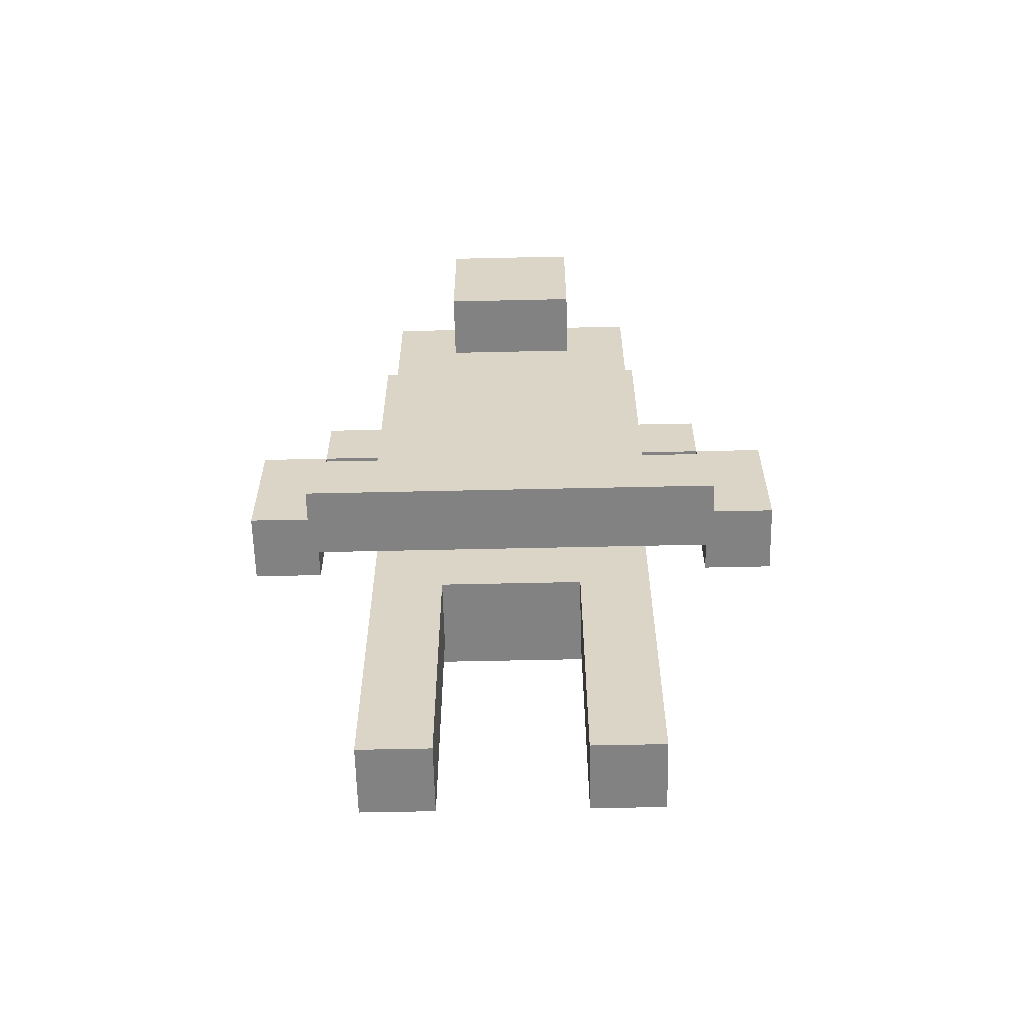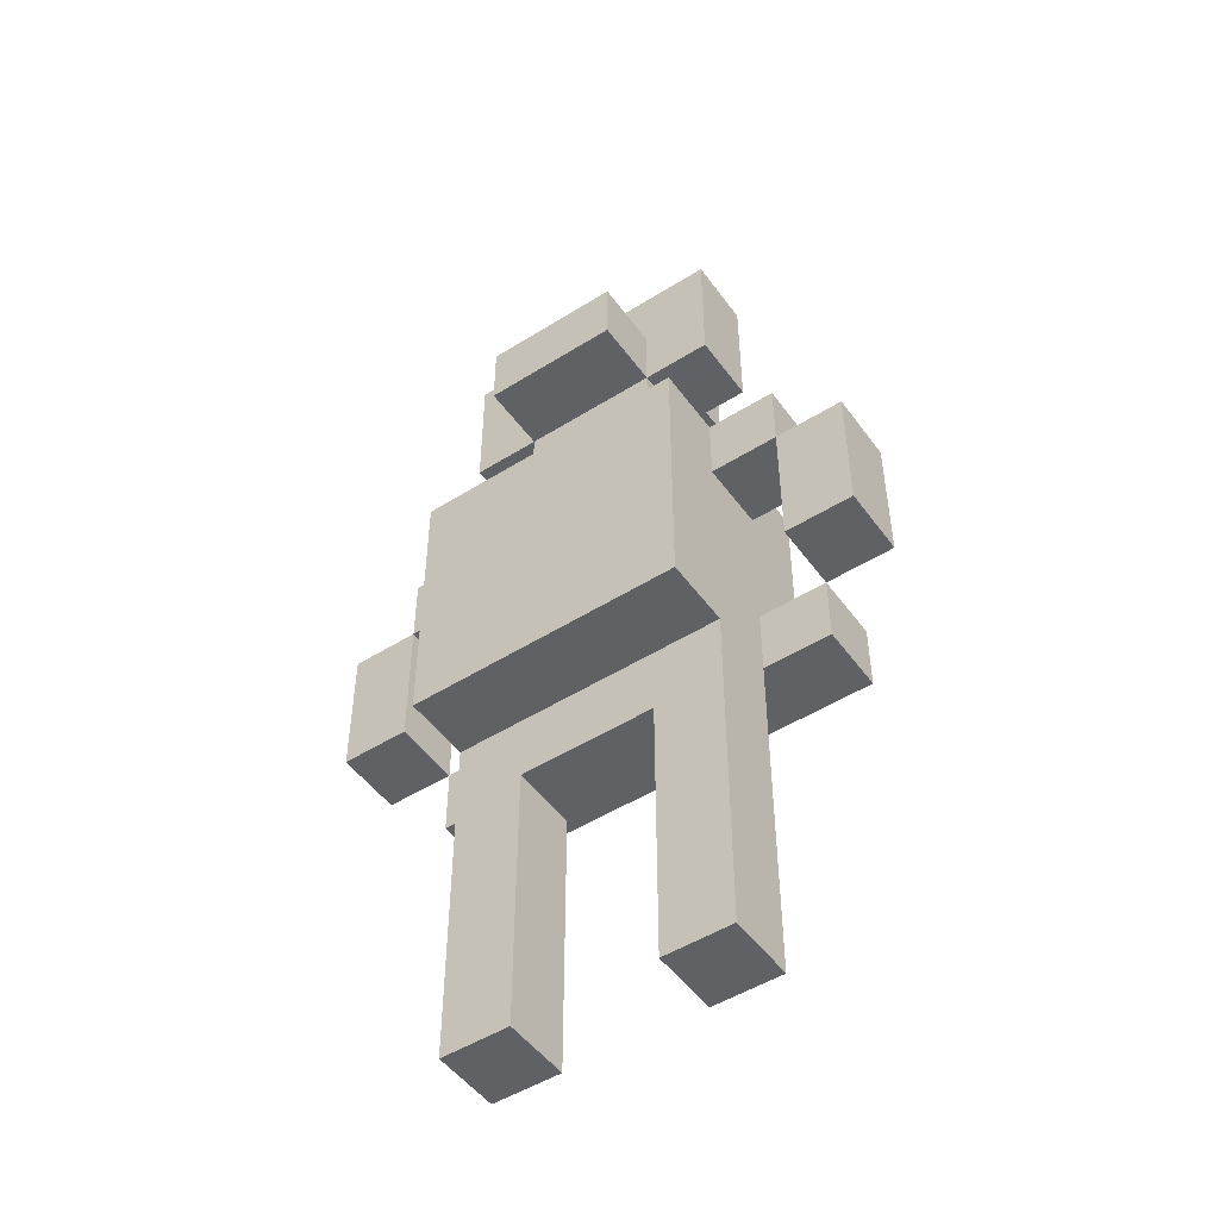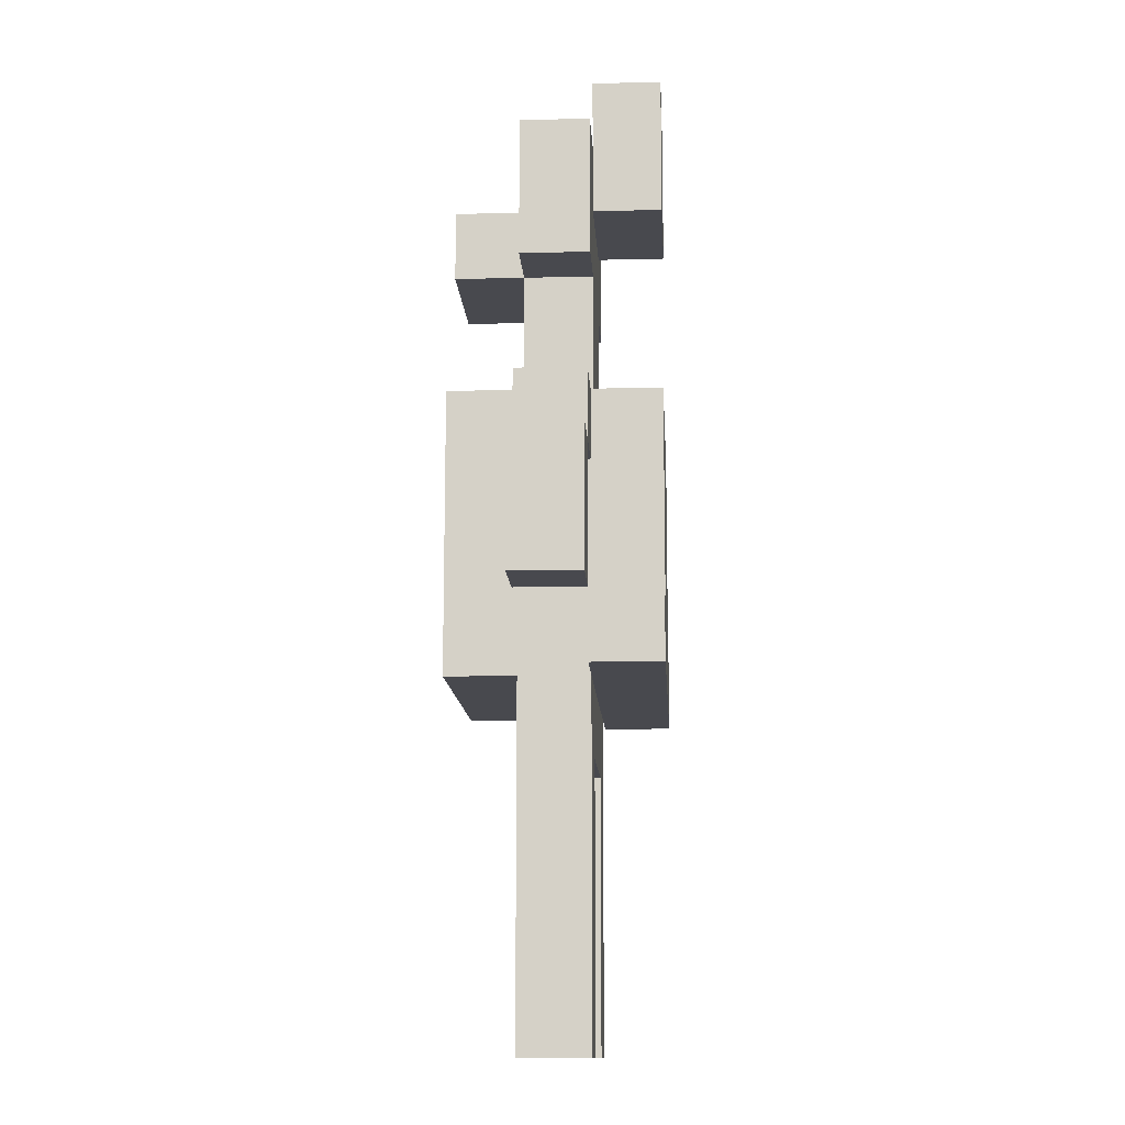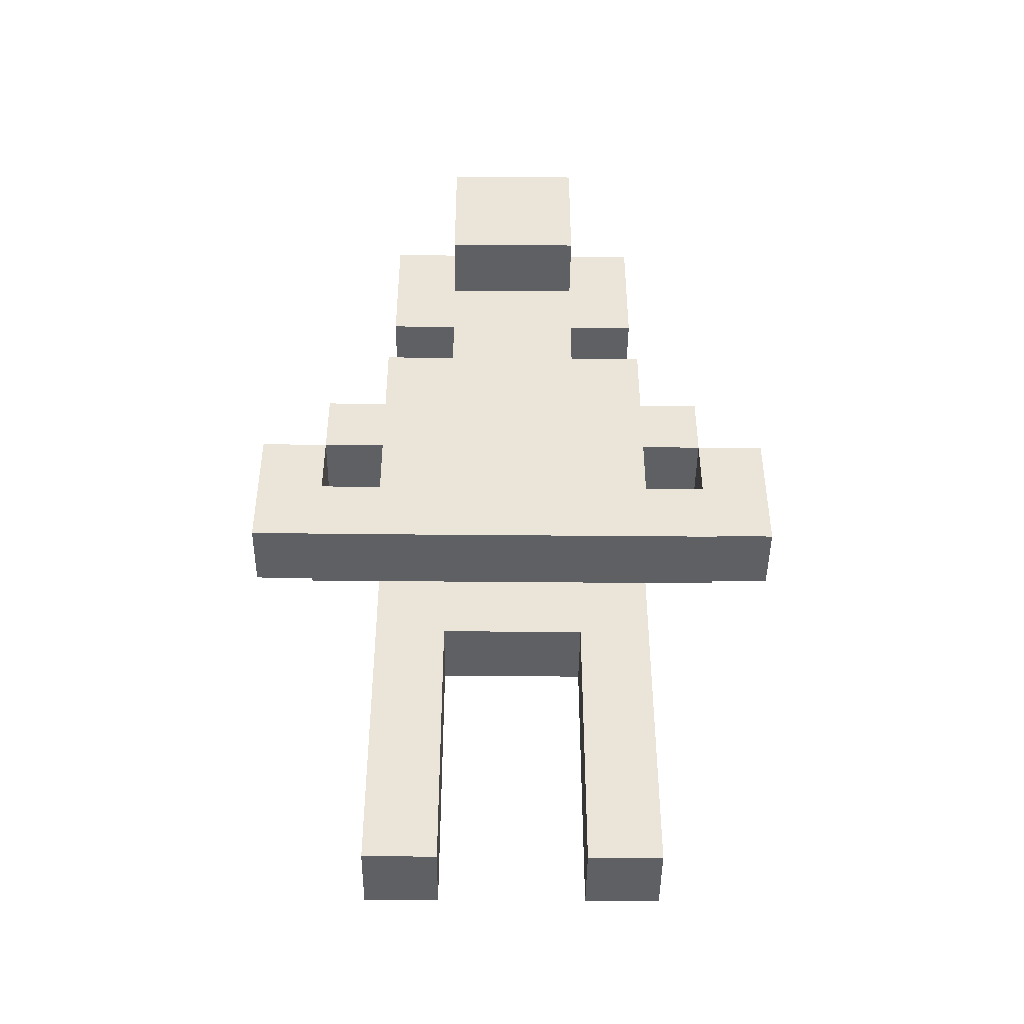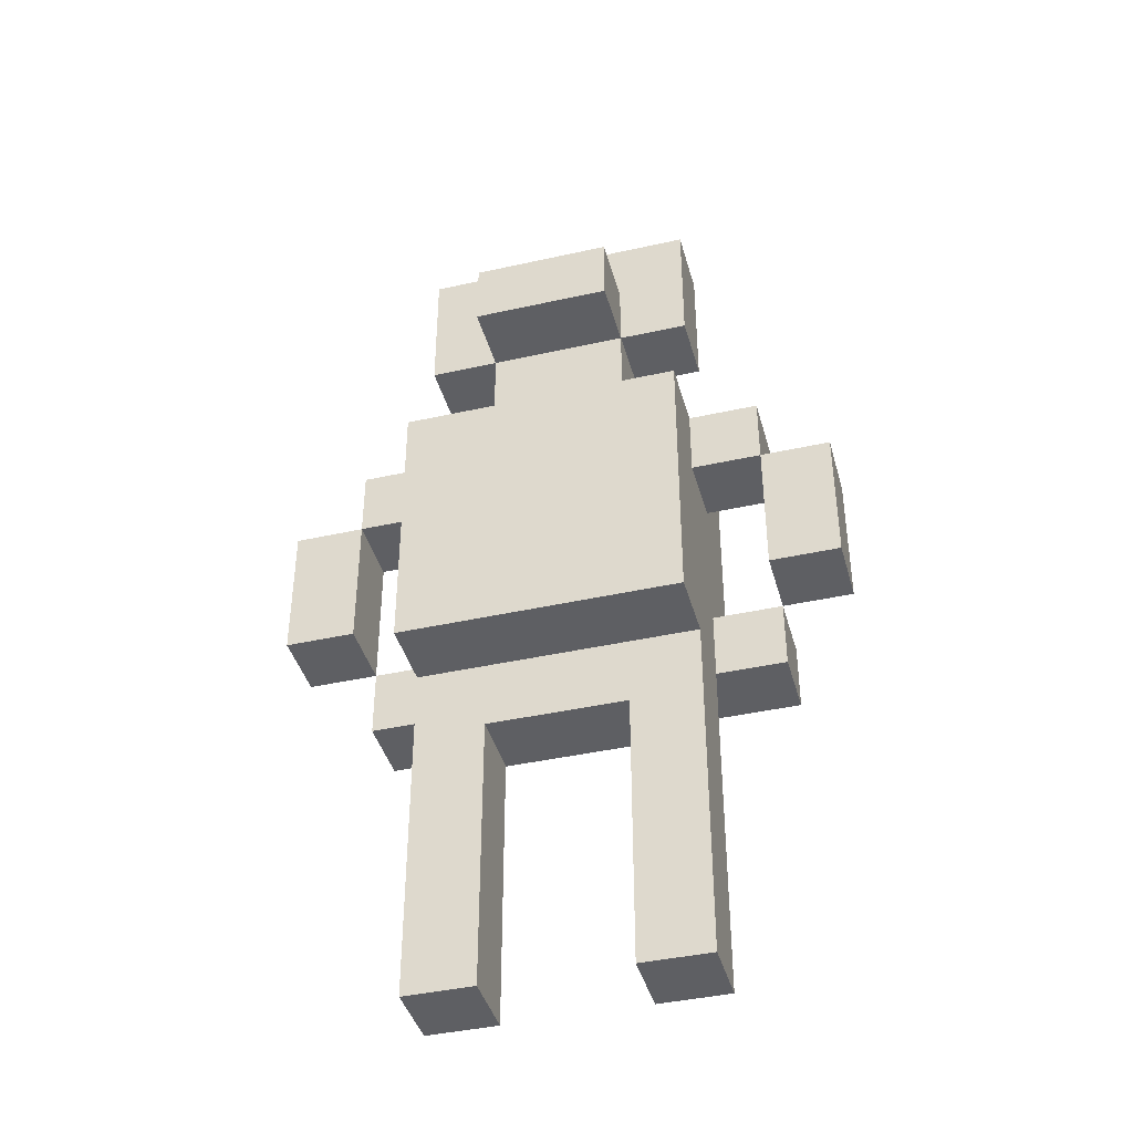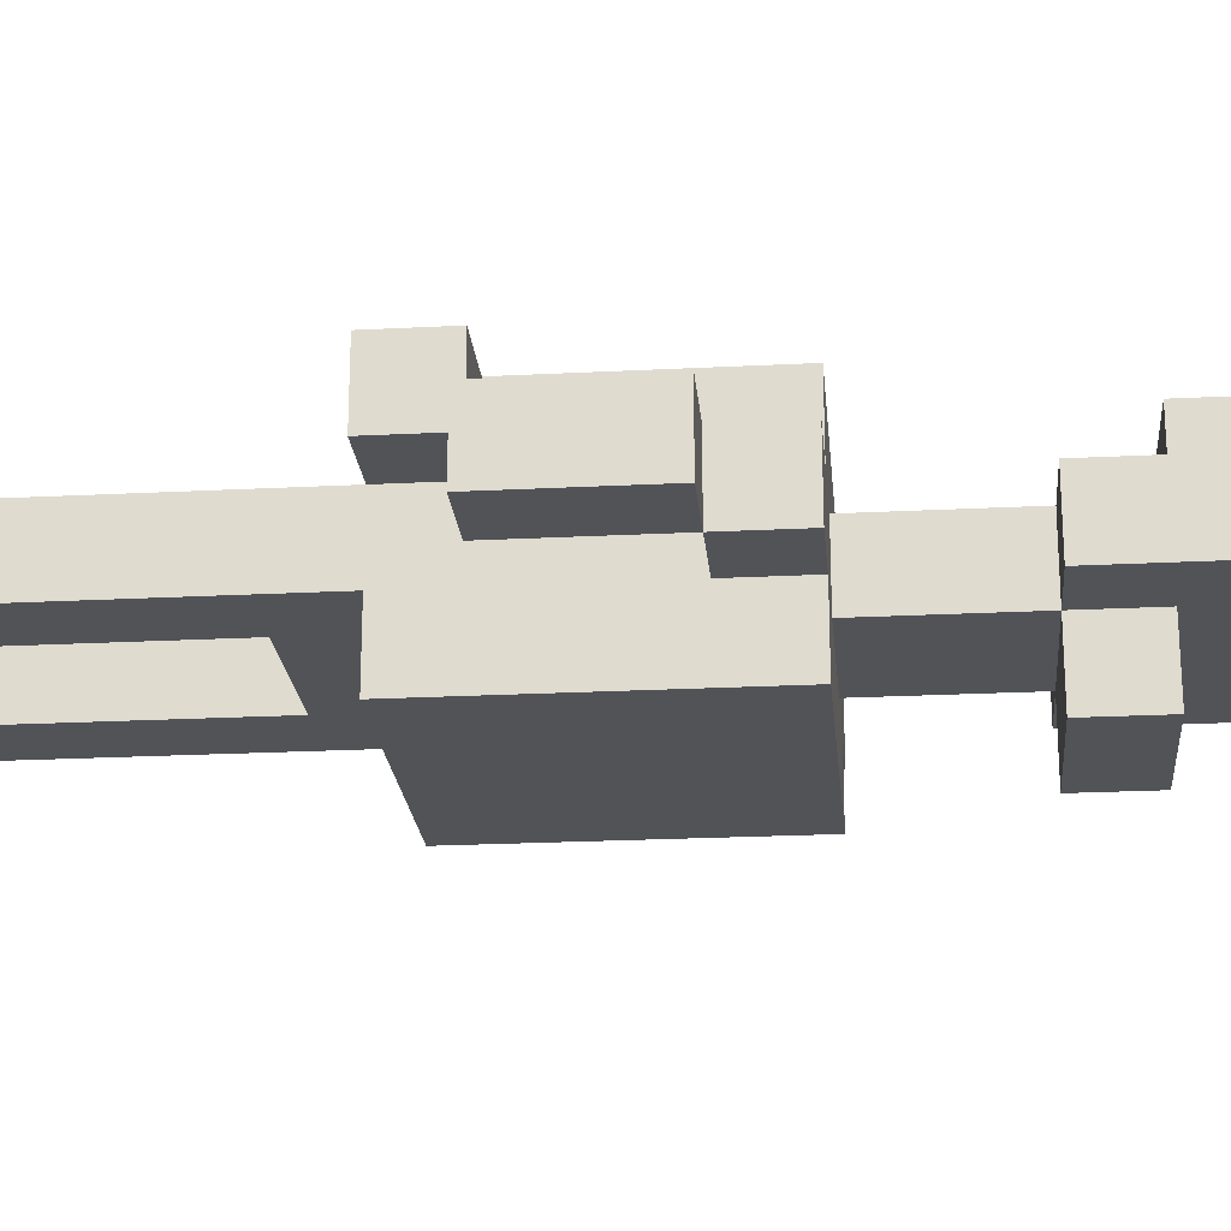
<metadata>
{"format":"obj","ext":"obj","renderer":"f3d","projection":"perspective","resolution":1024,"background":"white","views":[{"elev":-60.7,"azim":1.3,"up":"+Y"},{"elev":-49.7,"azim":-145.3,"up":"+Y"},{"elev":-12.7,"azim":-86.8,"up":"+Y"},{"elev":-45.3,"azim":-0.6,"up":"+Y"},{"elev":-41.2,"azim":-164.8,"up":"+Y"},{"elev":-22.0,"azim":95.2,"up":"+Z"}]}
</metadata>
<code>
v -4 6 0.5
v -4 6 -0.5
v -4 8 0.5
v -4 8 -0.5
v -3 5 1.5
v -3 5 0.5
v -3 6 1.5
v -3 6 0.5
v -3 8 0.5
v -3 8 -0.5
v -3 9 0.5
v -3 9 -0.5
v -2 0 0.5
v -2 0 -0.5
v -2 1 0.5
v -2 1 -0.5
v -2 5 0.5
v -2 5 -0.5
v -2 5 -1.5
v -2 6 1.5
v -2 6 0.5
v -2 8 0.5
v -2 8 -0.5
v -2 9 1.5
v -2 9 0.5
v -2 9 -0.5
v -2 9 -1.5
v -2 11 0.5
v -2 11 -0.5
v -2 12 0.5
v -2 12 -0.5
v -2 13 0.5
v -2 13 -0.5
v -1 9 0.5
v -1 9 -0.5
v -1 11 0.5
v -1 11 -0.5
v -1 11 -1.5
v -1 12 1.5
v -1 12 0.5
v -1 12 -0.5
v -1 12 -1.5
v -1 13 0.5
v -1 14 1.5
v -1 14 0.5
v 1 0 0.5
v 1 0 -0.5
v 1 1 0.5
v 1 1 -0.5
v 1 4 0.5
v 1 4 -0.5
v 3 6 0.5
v 3 6 -0.5
v 3 8 0.5
v 3 8 -0.5
v -3 6 0.5
v -3 6 -0.5
v -3 8 0.5
v -3 8 -0.5
v -1 0 0.5
v -1 0 -0.5
v -1 1 0.5
v -1 1 -0.5
v -1 4 0.5
v -1 4 -0.5
v 1 9 0.5
v 1 9 -0.5
v 1 11 0.5
v 1 11 -0.5
v 1 11 -1.5
v 1 12 1.5
v 1 12 0.5
v 1 12 -0.5
v 1 12 -1.5
v 1 13 0.5
v 1 14 1.5
v 1 14 0.5
v 2 0 0.5
v 2 0 -0.5
v 2 1 0.5
v 2 1 -0.5
v 2 5 0.5
v 2 5 -0.5
v 2 5 -1.5
v 2 6 1.5
v 2 6 0.5
v 2 8 0.5
v 2 8 -0.5
v 2 9 1.5
v 2 9 0.5
v 2 9 -0.5
v 2 9 -1.5
v 2 11 0.5
v 2 11 -0.5
v 2 12 0.5
v 2 12 -0.5
v 2 13 0.5
v 2 13 -0.5
v 3 5 1.5
v 3 5 0.5
v 3 6 1.5
v 3 6 0.5
v 3 8 0.5
v 3 8 -0.5
v 3 9 0.5
v 3 9 -0.5
v 4 6 0.5
v 4 6 -0.5
v 4 8 0.5
v 4 8 -0.5
v -3 5 1.5
v -3 6 1.5
v -2 5 1.5
v -2 6 1.5
v -2 9 1.5
v -1 6 1.5
v -1 9 1.5
v -1 12 1.5
v -1 14 1.5
v 1 6 1.5
v 1 9 1.5
v 1 12 1.5
v 1 14 1.5
v 2 5 1.5
v 2 6 1.5
v 2 9 1.5
v 3 5 1.5
v 3 6 1.5
v -4 6 0.5
v -4 8 0.5
v -3 6 0.5
v -3 8 0.5
v -3 9 0.5
v -2 0 0.5
v -2 1 0.5
v -2 5 0.5
v -2 8 0.5
v -2 9 0.5
v -2 11 0.5
v -2 12 0.5
v -2 13 0.5
v -1 0 0.5
v -1 1 0.5
v -1 4 0.5
v -1 9 0.5
v -1 11 0.5
v -1 12 0.5
v -1 13 0.5
v 1 0 0.5
v 1 1 0.5
v 1 4 0.5
v 1 9 0.5
v 1 11 0.5
v 1 12 0.5
v 1 13 0.5
v 2 0 0.5
v 2 1 0.5
v 2 5 0.5
v 2 8 0.5
v 2 9 0.5
v 2 11 0.5
v 2 12 0.5
v 2 13 0.5
v 3 6 0.5
v 3 8 0.5
v 3 9 0.5
v 4 6 0.5
v 4 8 0.5
v -3 5 0.5
v -3 6 0.5
v -2 5 0.5
v -2 6 0.5
v -1 13 0.5
v -1 14 0.5
v 1 13 0.5
v 1 14 0.5
v 2 5 0.5
v 2 6 0.5
v 3 5 0.5
v 3 6 0.5
v -4 6 -0.5
v -4 8 -0.5
v -3 6 -0.5
v -3 8 -0.5
v -3 9 -0.5
v -2 0 -0.5
v -2 1 -0.5
v -2 5 -0.5
v -2 8 -0.5
v -2 9 -0.5
v -2 11 -0.5
v -2 12 -0.5
v -2 13 -0.5
v -1 0 -0.5
v -1 1 -0.5
v -1 4 -0.5
v -1 9 -0.5
v -1 11 -0.5
v -1 12 -0.5
v 1 0 -0.5
v 1 1 -0.5
v 1 4 -0.5
v 1 9 -0.5
v 1 11 -0.5
v 1 12 -0.5
v 2 0 -0.5
v 2 1 -0.5
v 2 5 -0.5
v 2 8 -0.5
v 2 9 -0.5
v 2 11 -0.5
v 2 12 -0.5
v 2 13 -0.5
v 3 6 -0.5
v 3 8 -0.5
v 3 9 -0.5
v 4 6 -0.5
v 4 8 -0.5
v -2 5 -1.5
v -2 9 -1.5
v -1 11 -1.5
v -1 12 -1.5
v 1 11 -1.5
v 1 12 -1.5
v 2 5 -1.5
v 2 9 -1.5
v -2 0 0.5
v -1 0 0.5
v 1 0 0.5
v 2 0 0.5
v -2 0 -0.5
v -1 0 -0.5
v 1 0 -0.5
v 2 0 -0.5
v -1 4 0.5
v 1 4 0.5
v -1 4 -0.5
v 1 4 -0.5
v -3 5 1.5
v -2 5 1.5
v 2 5 1.5
v 3 5 1.5
v -3 5 0.5
v -2 5 0.5
v 2 5 0.5
v 3 5 0.5
v -2 5 -0.5
v 2 5 -0.5
v -2 5 -1.5
v 2 5 -1.5
v -4 6 0.5
v -3 6 0.5
v 3 6 0.5
v 4 6 0.5
v -4 6 -0.5
v -3 6 -0.5
v 3 6 -0.5
v 4 6 -0.5
v -3 8 0.5
v -2 8 0.5
v 2 8 0.5
v 3 8 0.5
v -3 8 -0.5
v -2 8 -0.5
v 2 8 -0.5
v 3 8 -0.5
v -2 11 0.5
v -1 11 0.5
v 1 11 0.5
v 2 11 0.5
v -2 11 -0.5
v -1 11 -0.5
v 1 11 -0.5
v 2 11 -0.5
v -1 11 -1.5
v 1 11 -1.5
v -1 12 1.5
v 1 12 1.5
v -1 12 0.5
v 1 12 0.5
v -3 6 1.5
v -2 6 1.5
v 2 6 1.5
v 3 6 1.5
v -3 6 0.5
v -2 6 0.5
v 2 6 0.5
v 3 6 0.5
v -4 8 0.5
v -3 8 0.5
v 3 8 0.5
v 4 8 0.5
v -4 8 -0.5
v -3 8 -0.5
v 3 8 -0.5
v 4 8 -0.5
v -2 9 1.5
v -1 9 1.5
v 1 9 1.5
v 2 9 1.5
v -3 9 0.5
v -2 9 0.5
v -1 9 0.5
v 1 9 0.5
v 2 9 0.5
v 3 9 0.5
v -3 9 -0.5
v -2 9 -0.5
v -1 9 -0.5
v 1 9 -0.5
v 2 9 -0.5
v 3 9 -0.5
v -2 9 -1.5
v 2 9 -1.5
v -1 12 -0.5
v 1 12 -0.5
v -1 12 -1.5
v 1 12 -1.5
v -2 13 0.5
v -1 13 0.5
v 1 13 0.5
v 2 13 0.5
v -2 13 -0.5
v 2 13 -0.5
v -1 14 1.5
v 1 14 1.5
v -1 14 0.5
v 1 14 0.5
f 3 2 1
f 4 2 3
f 7 6 5
f 8 6 7
f 11 10 9
f 12 10 11
f 15 14 13
f 16 14 15
f 17 16 15
f 18 16 17
f 21 18 17
f 21 19 18
f 22 19 21
f 22 21 20
f 23 19 22
f 24 22 20
f 25 22 24
f 26 19 23
f 27 19 26
f 30 29 28
f 31 29 30
f 32 31 30
f 33 31 32
f 36 35 34
f 37 35 36
f 41 38 37
f 42 38 41
f 43 40 39
f 44 43 39
f 45 43 44
f 48 47 46
f 49 47 48
f 50 49 48
f 51 49 50
f 54 53 52
f 55 53 54
f 56 57 58
f 58 57 59
f 60 61 62
f 62 61 63
f 62 63 64
f 64 63 65
f 66 67 68
f 68 67 69
f 69 70 73
f 73 70 74
f 71 72 75
f 71 75 76
f 76 75 77
f 78 79 80
f 80 79 81
f 80 81 82
f 82 81 83
f 82 83 86
f 83 84 86
f 86 84 87
f 85 86 87
f 87 84 88
f 85 87 89
f 89 87 90
f 88 84 91
f 91 84 92
f 93 94 95
f 95 94 96
f 95 96 97
f 97 96 98
f 99 100 101
f 101 100 102
f 103 104 105
f 105 104 106
f 107 108 109
f 109 108 110
f 113 112 111
f 114 112 113
f 116 114 113
f 116 115 114
f 117 115 116
f 120 116 113
f 120 117 116
f 121 117 120
f 122 119 118
f 123 119 122
f 124 121 120
f 124 120 113
f 125 121 124
f 126 121 125
f 127 125 124
f 128 125 127
f 131 130 129
f 132 130 131
f 137 133 132
f 138 133 137
f 142 135 134
f 143 136 135
f 143 135 142
f 144 136 143
f 146 140 139
f 147 141 140
f 147 140 146
f 148 141 147
f 151 136 144
f 152 146 145
f 152 147 146
f 153 147 152
f 154 147 153
f 156 150 149
f 157 151 150
f 157 150 156
f 158 136 151
f 158 151 157
f 161 154 153
f 162 155 154
f 162 154 161
f 163 155 162
f 165 160 159
f 166 160 165
f 167 165 164
f 168 165 167
f 169 170 171
f 171 170 172
f 173 174 175
f 175 174 176
f 177 178 179
f 179 178 180
f 181 182 183
f 183 182 184
f 184 185 189
f 189 185 190
f 186 187 194
f 187 188 195
f 194 187 195
f 195 188 196
f 191 192 198
f 192 193 199
f 198 192 199
f 196 188 202
f 197 198 203
f 203 198 204
f 199 193 205
f 200 201 206
f 201 202 207
f 206 201 207
f 202 188 208
f 207 202 208
f 204 205 211
f 205 193 212
f 211 205 212
f 212 193 213
f 209 210 215
f 215 210 216
f 214 215 217
f 217 215 218
f 221 222 223
f 223 222 224
f 219 220 225
f 225 220 226
f 231 228 227
f 232 228 231
f 233 230 229
f 234 230 233
f 237 236 235
f 238 236 237
f 243 240 239
f 244 241 240
f 244 240 243
f 245 242 241
f 245 241 244
f 246 242 245
f 249 248 247
f 250 248 249
f 255 252 251
f 256 252 255
f 257 254 253
f 258 254 257
f 263 260 259
f 264 260 263
f 265 262 261
f 266 262 265
f 271 268 267
f 272 268 271
f 273 270 269
f 274 270 273
f 275 273 272
f 276 273 275
f 279 278 277
f 280 278 279
f 281 282 285
f 285 282 286
f 283 284 287
f 287 284 288
f 289 290 293
f 293 290 294
f 291 292 295
f 295 292 296
f 297 298 302
f 298 299 303
f 302 298 303
f 299 300 304
f 303 299 304
f 304 300 305
f 302 303 307
f 301 302 307
f 307 303 308
f 308 303 309
f 305 306 310
f 304 305 310
f 310 306 311
f 311 306 312
f 308 309 313
f 310 311 313
f 309 310 313
f 313 311 314
f 315 316 317
f 317 316 318
f 319 320 323
f 321 322 323
f 320 321 323
f 323 322 324
f 325 326 327
f 327 326 328

</code>
